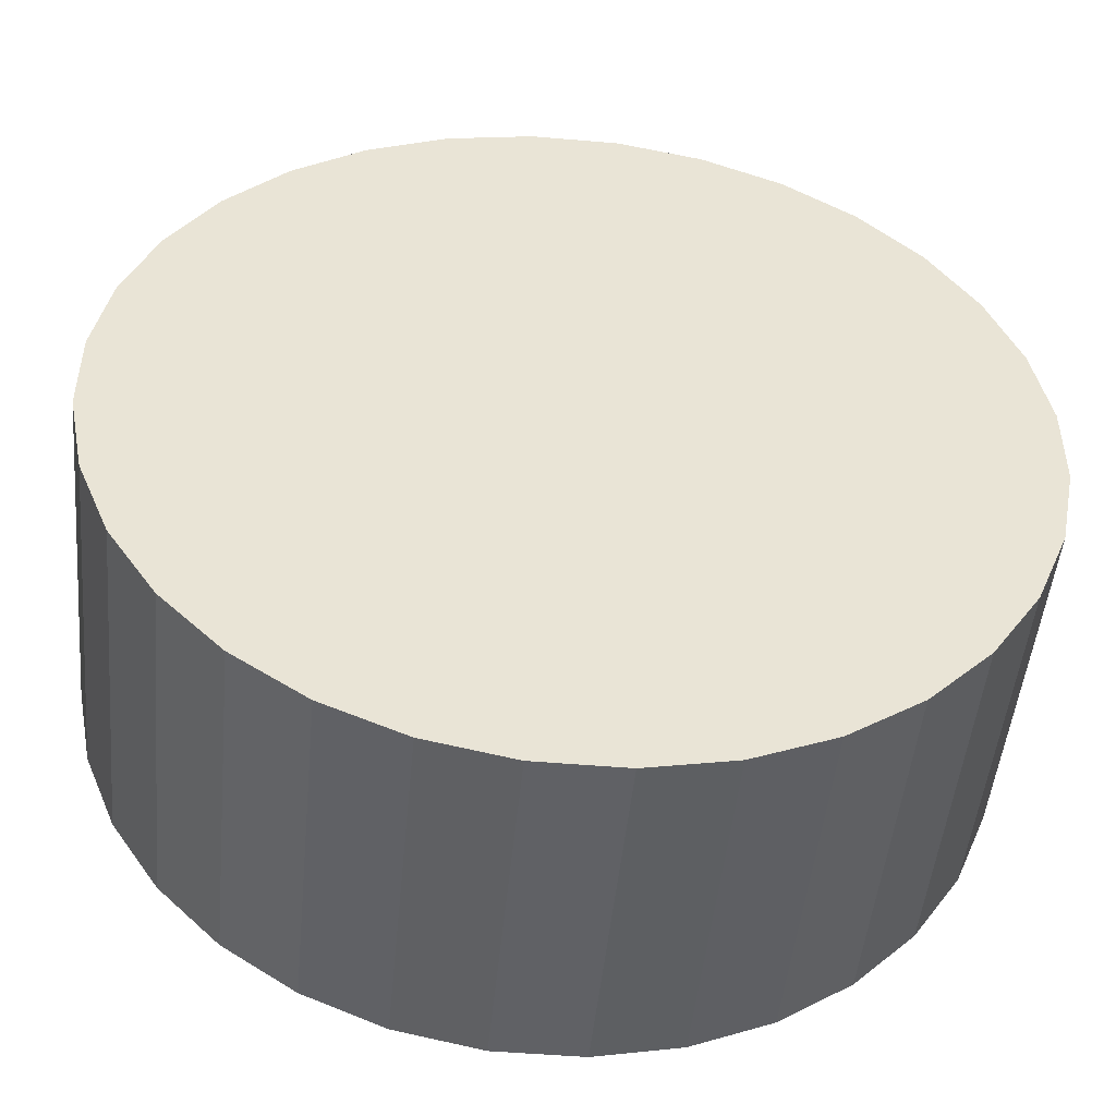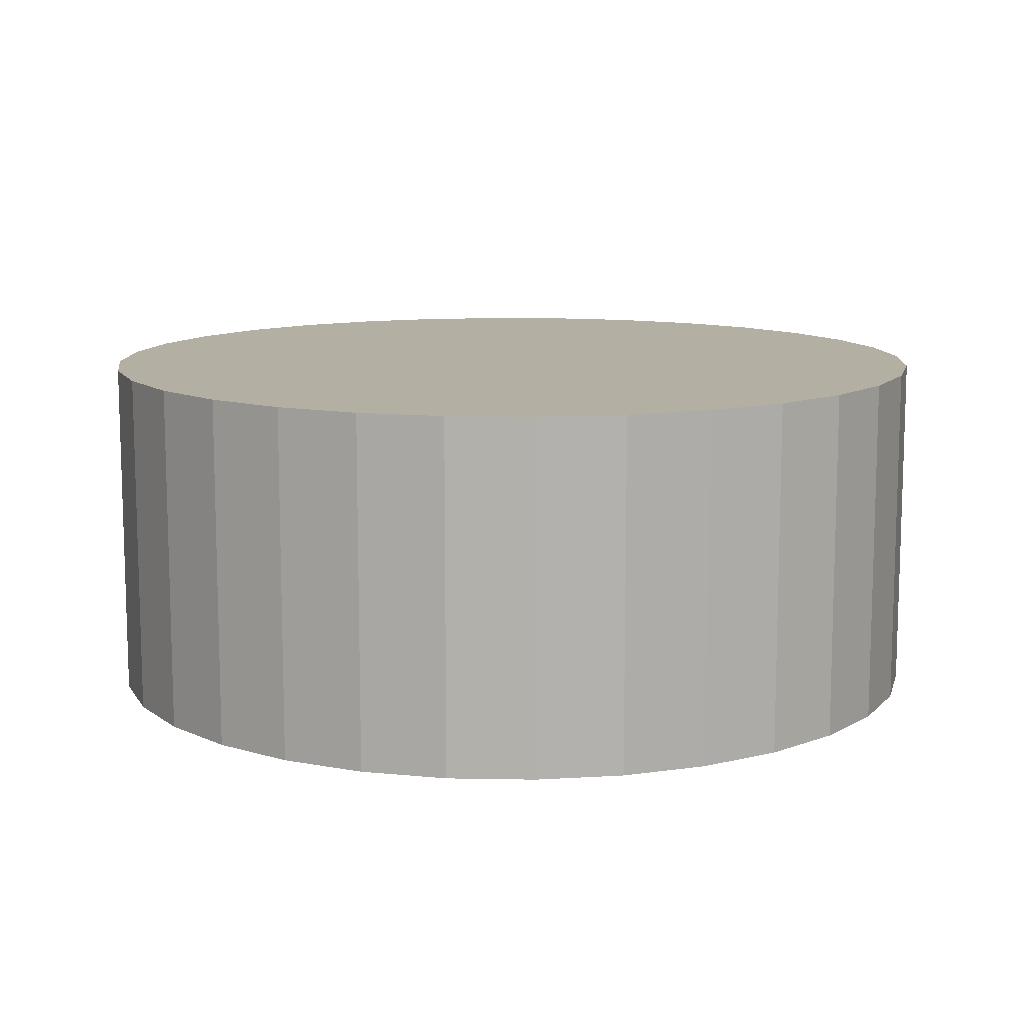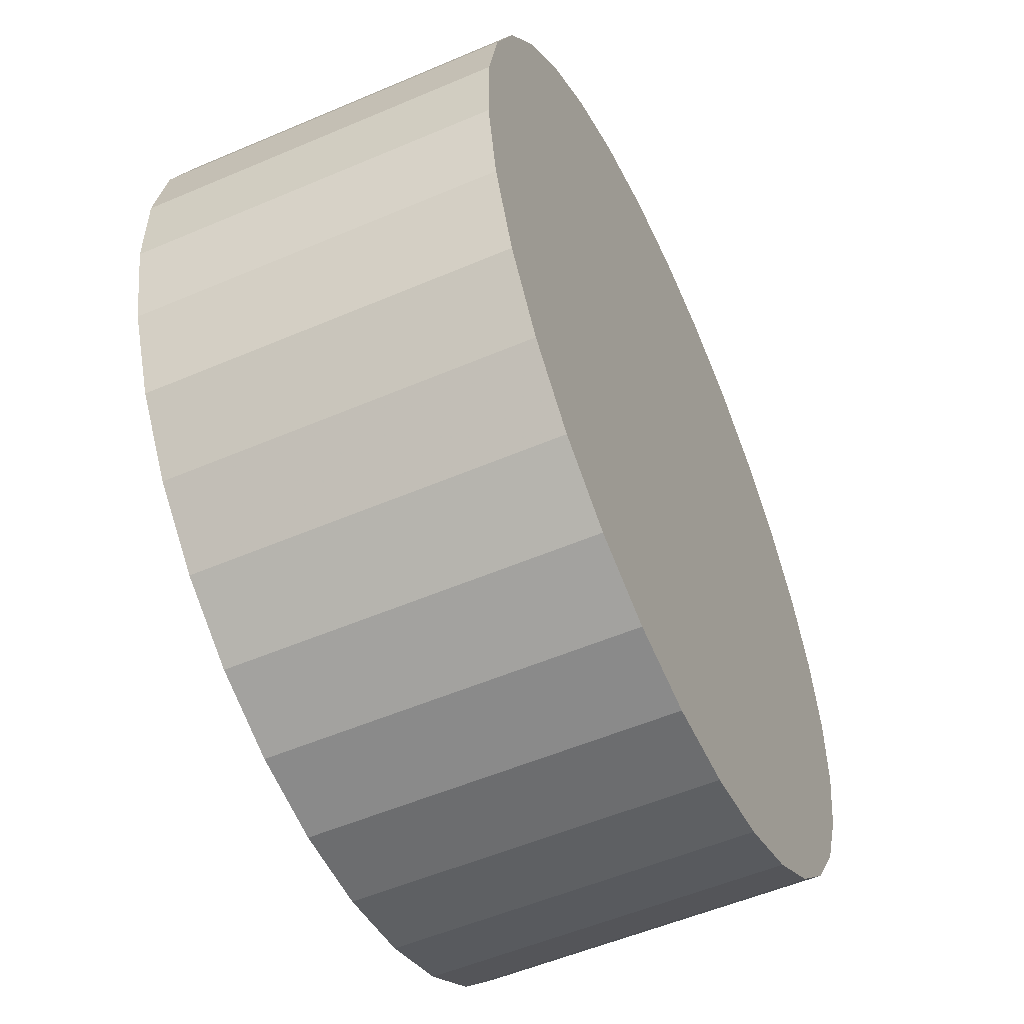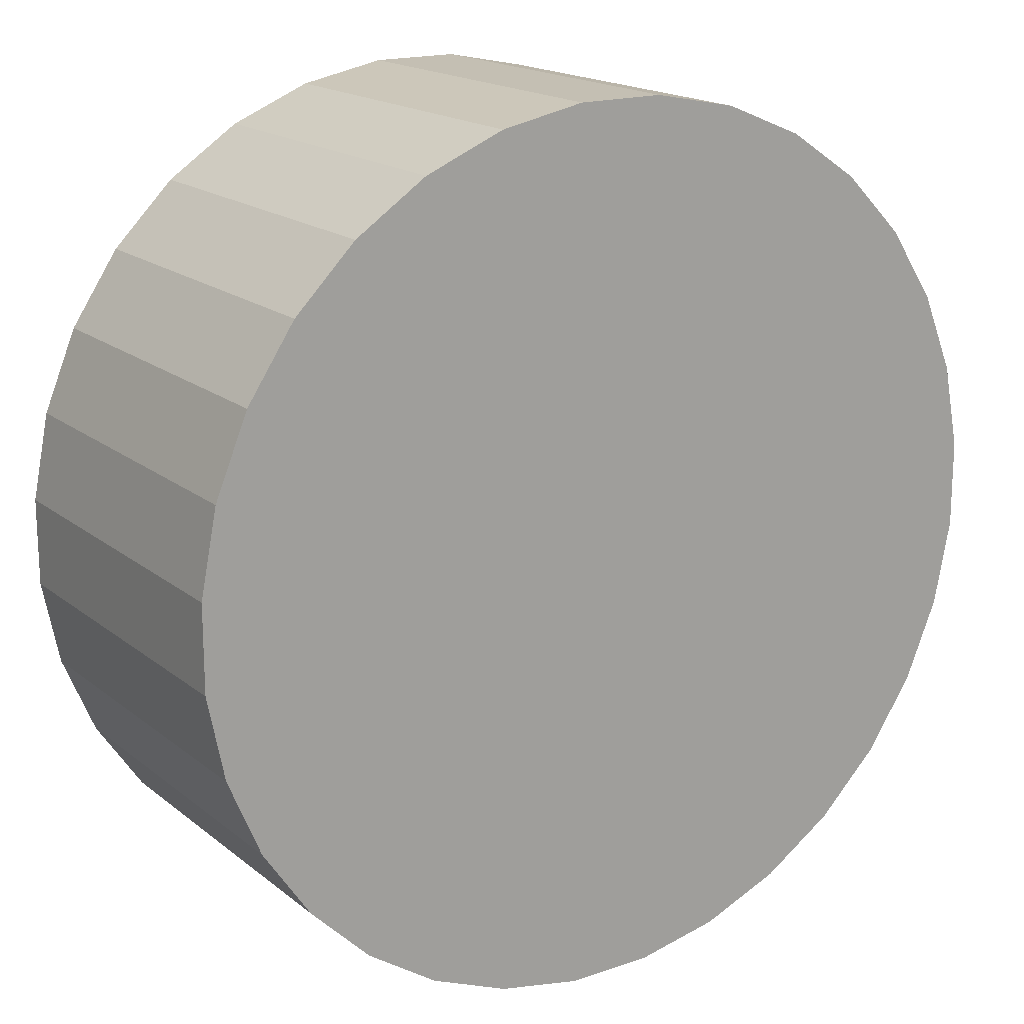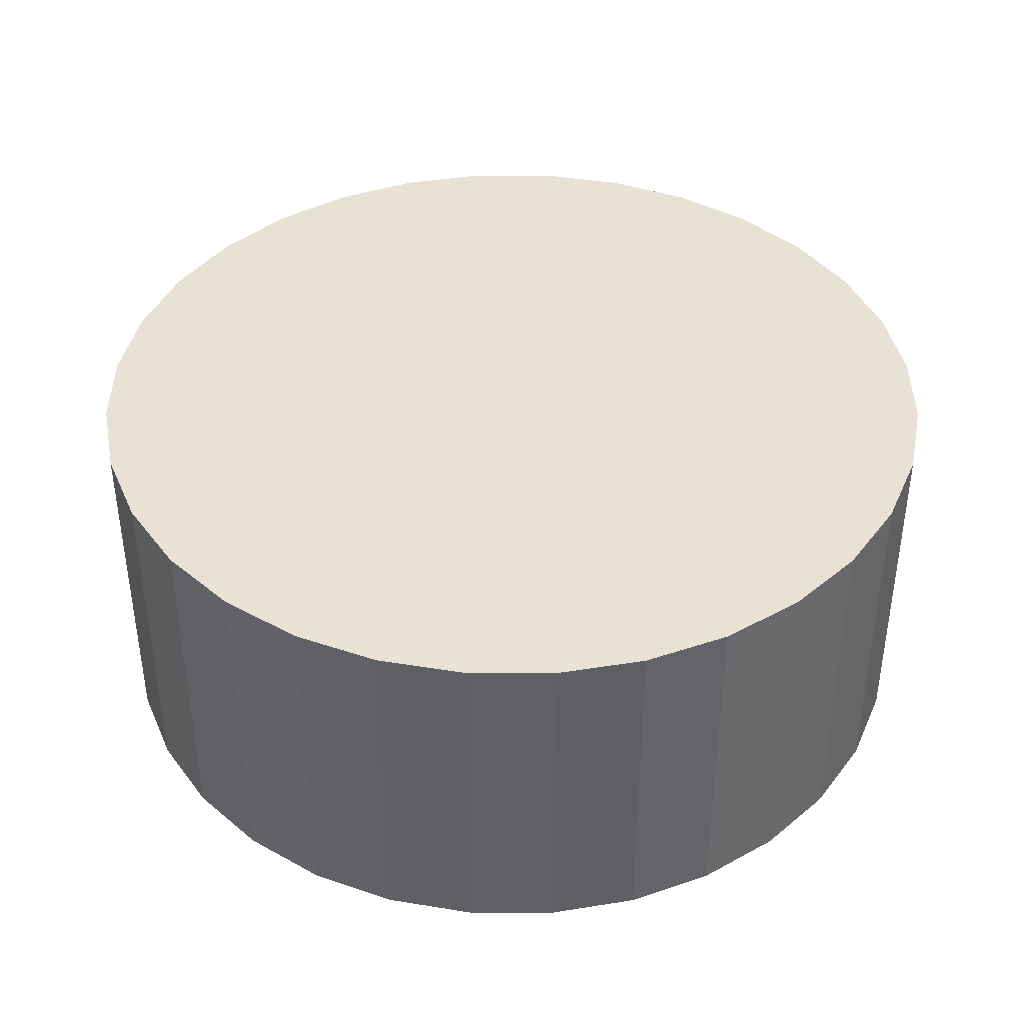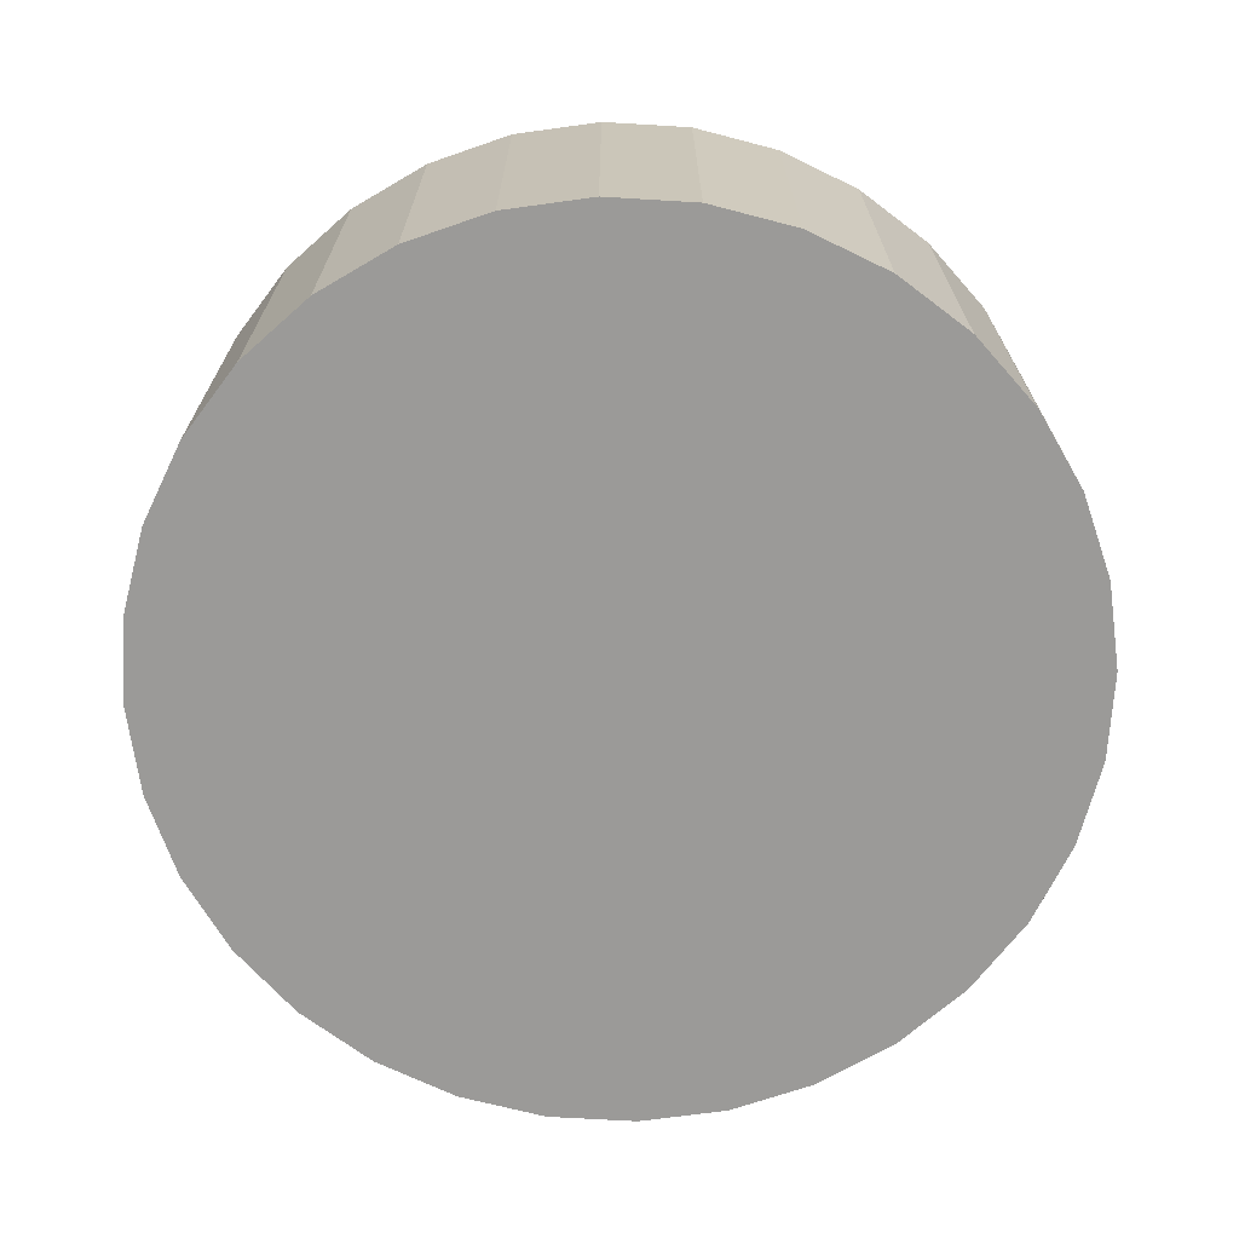
<metadata>
{"format":"obj","ext":"obj","renderer":"f3d","projection":"perspective","resolution":1024,"background":"white","views":[{"elev":-48.6,"azim":-5.5,"up":"+Y"},{"elev":11.1,"azim":58.9,"up":"+Z"},{"elev":-53.9,"azim":114.5,"up":"+Y"},{"elev":17.7,"azim":146.2,"up":"+Y"},{"elev":40.7,"azim":112.6,"up":"+Z"},{"elev":-69.4,"azim":-115.9,"up":"+Z"}]}
</metadata>
<code>
v 0 0 0.01281
v 0.03052 0.009259 0.01281
v 0.03052 0.009259 -0.01281
v 0 0 -0.01281
v 0.03174 0.003126 0.01281
v 0.03174 0.003126 -0.01281
v 0.03174 -0.003126 0.01281
v 0.03174 -0.003126 -0.01281
v 0.03052 -0.009259 0.01281
v 0.03052 -0.009259 -0.01281
v 0.02813 -0.01504 0.01281
v 0.02813 -0.01504 -0.01281
v 0.02466 -0.02024 0.01281
v 0.02466 -0.02024 -0.01281
v 0.02024 -0.02466 0.01281
v 0.02024 -0.02466 -0.01281
v 0.01504 -0.02813 0.01281
v 0.01504 -0.02813 -0.01281
v 0.009259 -0.03052 0.01281
v 0.009259 -0.03052 -0.01281
v 0.003126 -0.03174 0.01281
v 0.003126 -0.03174 -0.01281
v -0.003126 -0.03174 0.01281
v -0.003126 -0.03174 -0.01281
v -0.009259 -0.03052 0.01281
v -0.009259 -0.03052 -0.01281
v -0.01504 -0.02813 0.01281
v -0.01504 -0.02813 -0.01281
v -0.02024 -0.02466 0.01281
v -0.02024 -0.02466 -0.01281
v -0.02466 -0.02024 0.01281
v -0.02466 -0.02024 -0.01281
v -0.02813 -0.01504 0.01281
v -0.02813 -0.01504 -0.01281
v -0.03052 -0.009259 0.01281
v -0.03052 -0.009259 -0.01281
v -0.03174 -0.003126 0.01281
v -0.03174 -0.003126 -0.01281
v -0.03174 0.003126 0.01281
v -0.03174 0.003126 -0.01281
v -0.03052 0.009259 0.01281
v -0.03052 0.009259 -0.01281
v -0.02813 0.01504 0.01281
v -0.02813 0.01504 -0.01281
v -0.02466 0.02024 0.01281
v -0.02466 0.02024 -0.01281
v -0.02024 0.02466 0.01281
v -0.02024 0.02466 -0.01281
v -0.01504 0.02813 0.01281
v -0.01504 0.02813 -0.01281
v -0.009259 0.03052 0.01281
v -0.009259 0.03052 -0.01281
v -0.003126 0.03174 0.01281
v -0.003126 0.03174 -0.01281
v 0.003126 0.03174 0.01281
v 0.003126 0.03174 -0.01281
v 0.009259 0.03052 0.01281
v 0.009259 0.03052 -0.01281
v 0.01504 0.02813 0.01281
v 0.01504 0.02813 -0.01281
v 0.02024 0.02466 0.01281
v 0.02024 0.02466 -0.01281
v 0.02466 0.02024 0.01281
v 0.02466 0.02024 -0.01281
v 0.02813 0.01504 0.01281
v 0.02813 0.01504 -0.01281
f 2 1 5
f 2 5 3
f 3 5 6
f 3 6 4
f 5 1 7
f 5 7 6
f 6 7 8
f 6 8 4
f 7 1 9
f 7 9 8
f 8 9 10
f 8 10 4
f 9 1 11
f 9 11 10
f 10 11 12
f 10 12 4
f 11 1 13
f 11 13 12
f 12 13 14
f 12 14 4
f 13 1 15
f 13 15 14
f 14 15 16
f 14 16 4
f 15 1 17
f 15 17 16
f 16 17 18
f 16 18 4
f 17 1 19
f 17 19 18
f 18 19 20
f 18 20 4
f 19 1 21
f 19 21 20
f 20 21 22
f 20 22 4
f 21 1 23
f 21 23 22
f 22 23 24
f 22 24 4
f 23 1 25
f 23 25 24
f 24 25 26
f 24 26 4
f 25 1 27
f 25 27 26
f 26 27 28
f 26 28 4
f 27 1 29
f 27 29 28
f 28 29 30
f 28 30 4
f 29 1 31
f 29 31 30
f 30 31 32
f 30 32 4
f 31 1 33
f 31 33 32
f 32 33 34
f 32 34 4
f 33 1 35
f 33 35 34
f 34 35 36
f 34 36 4
f 35 1 37
f 35 37 36
f 36 37 38
f 36 38 4
f 37 1 39
f 37 39 38
f 38 39 40
f 38 40 4
f 39 1 41
f 39 41 40
f 40 41 42
f 40 42 4
f 41 1 43
f 41 43 42
f 42 43 44
f 42 44 4
f 43 1 45
f 43 45 44
f 44 45 46
f 44 46 4
f 45 1 47
f 45 47 46
f 46 47 48
f 46 48 4
f 47 1 49
f 47 49 48
f 48 49 50
f 48 50 4
f 49 1 51
f 49 51 50
f 50 51 52
f 50 52 4
f 51 1 53
f 51 53 52
f 52 53 54
f 52 54 4
f 53 1 55
f 53 55 54
f 54 55 56
f 54 56 4
f 55 1 57
f 55 57 56
f 56 57 58
f 56 58 4
f 57 1 59
f 57 59 58
f 58 59 60
f 58 60 4
f 59 1 61
f 59 61 60
f 60 61 62
f 60 62 4
f 61 1 63
f 61 63 62
f 62 63 64
f 62 64 4
f 63 1 65
f 63 65 64
f 64 65 66
f 64 66 4
f 65 1 2
f 65 2 66
f 66 2 3
f 66 3 4

</code>
